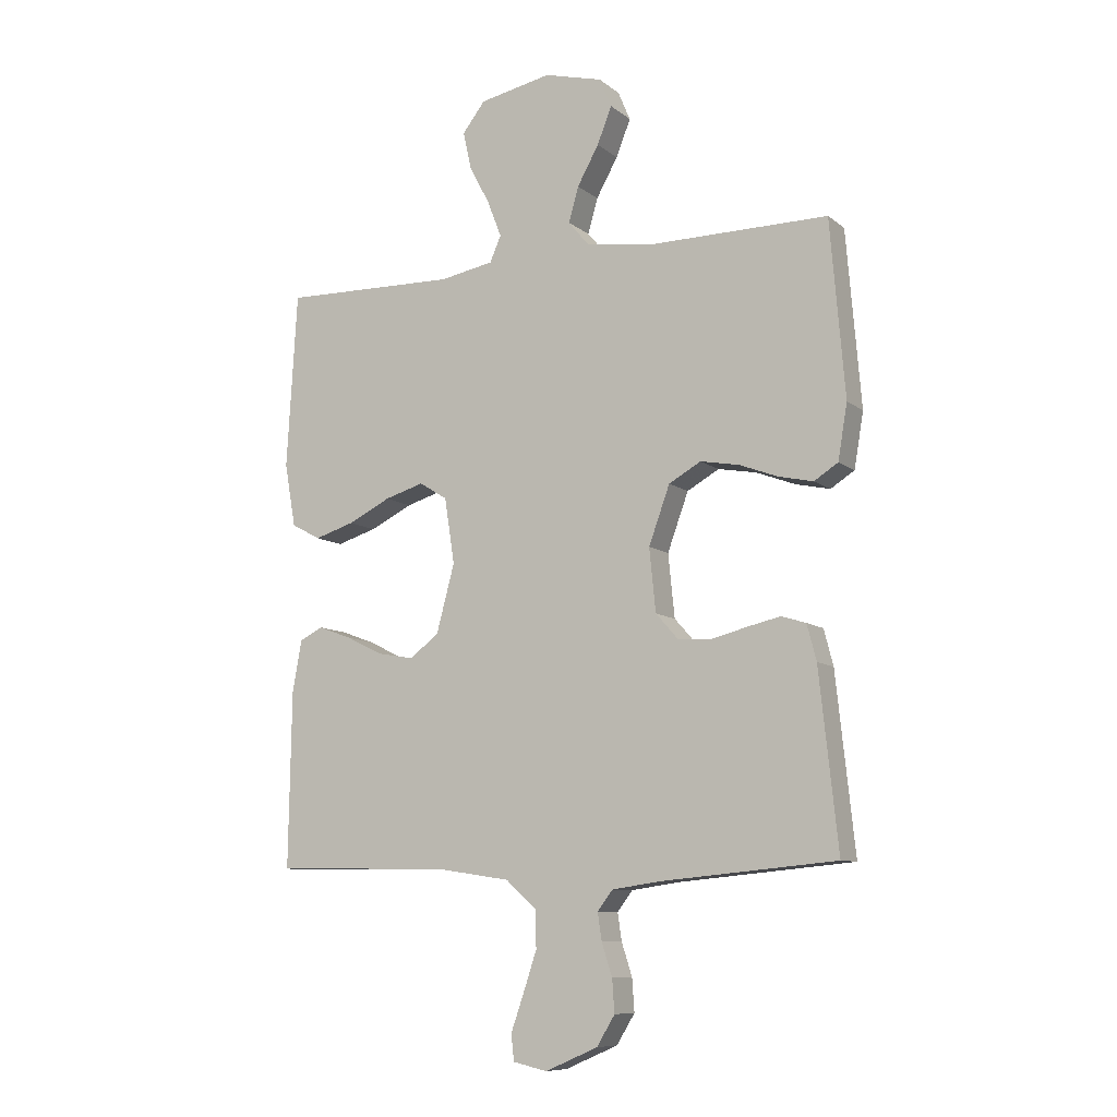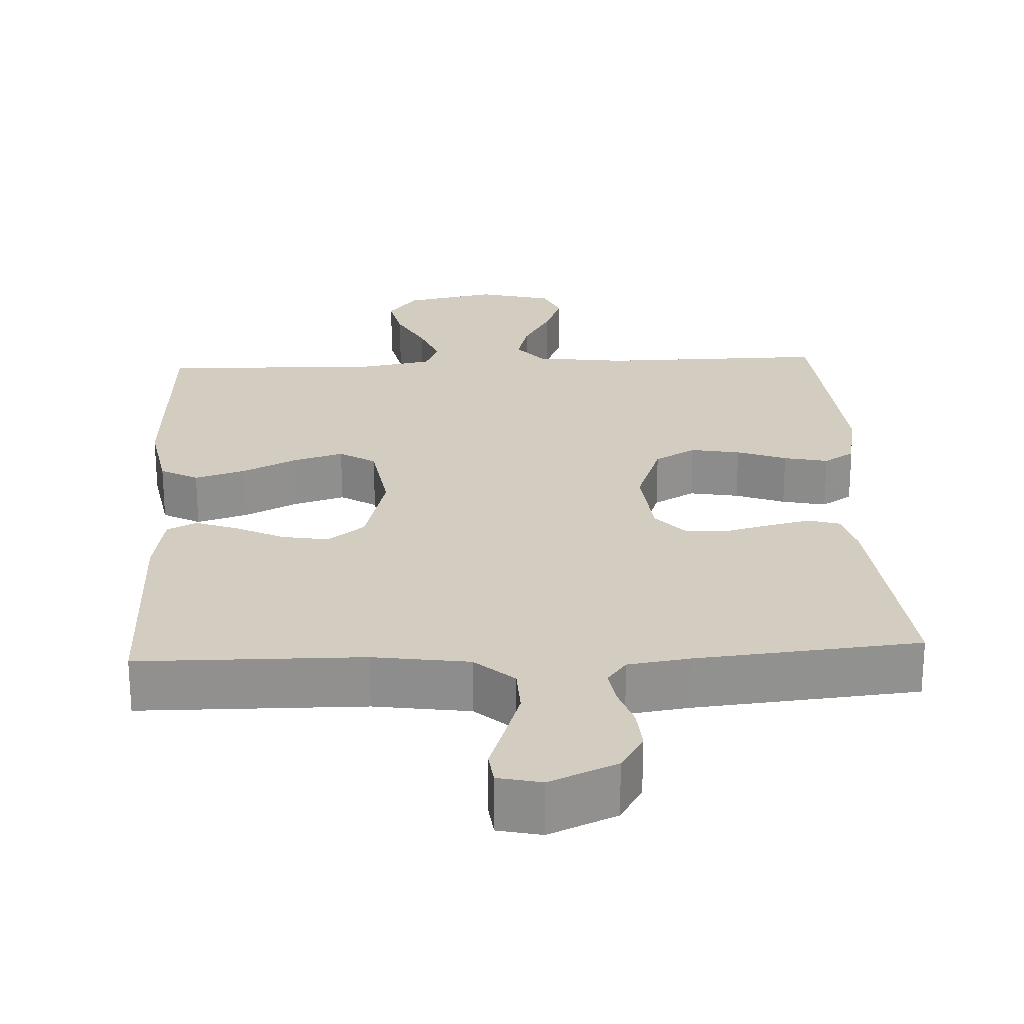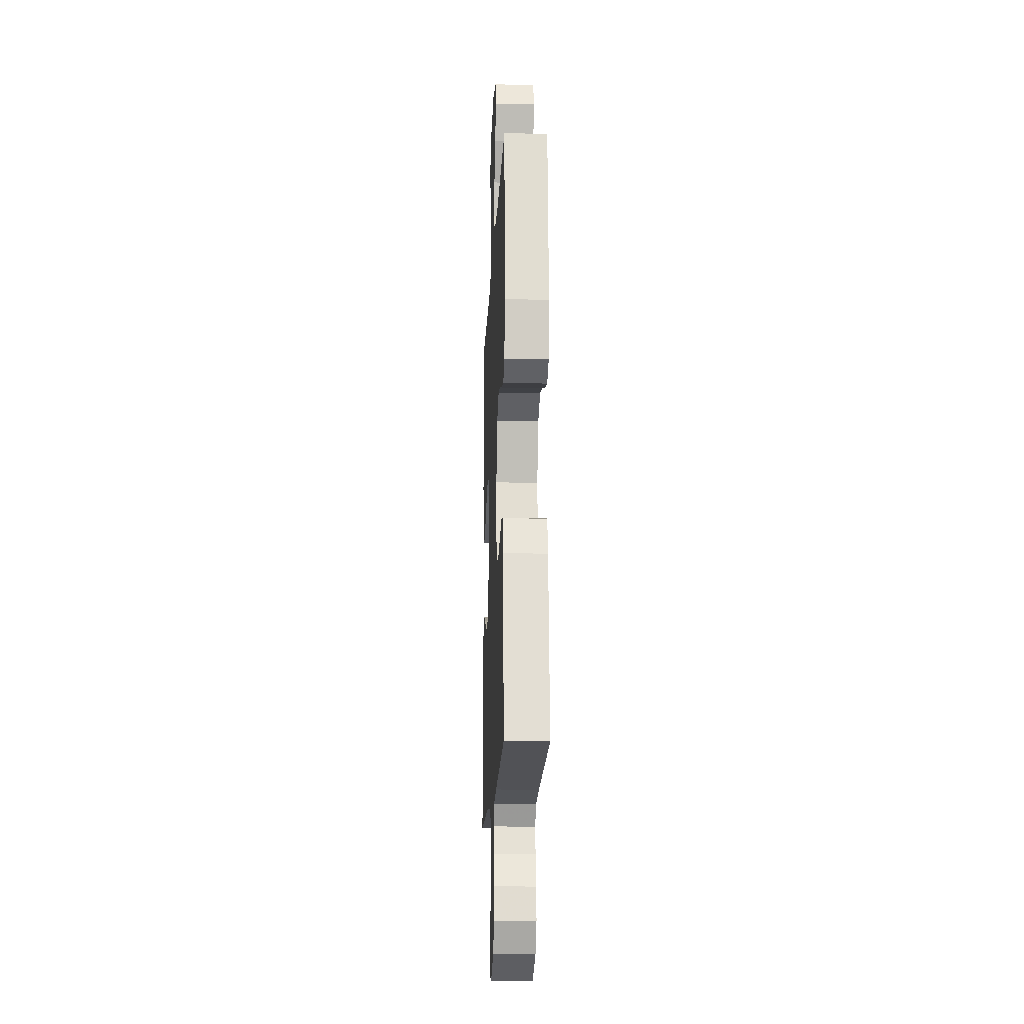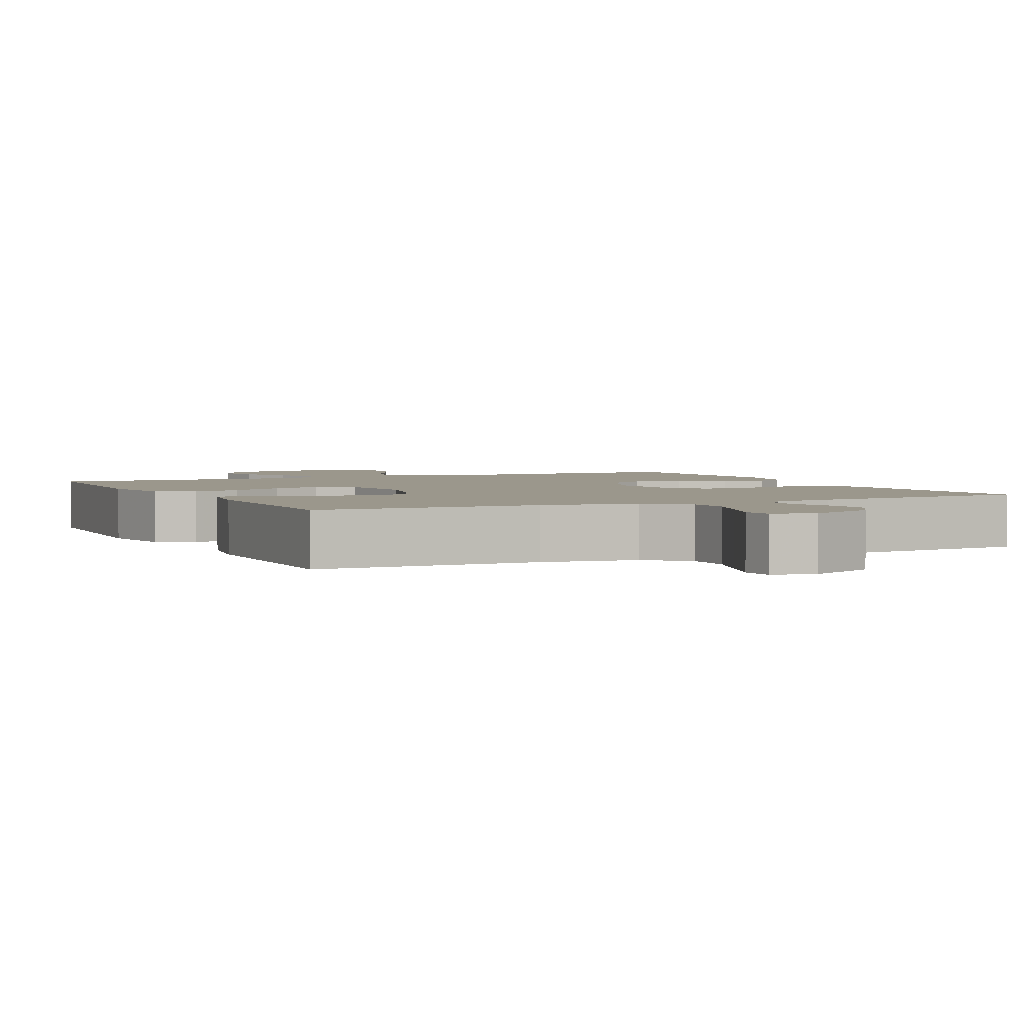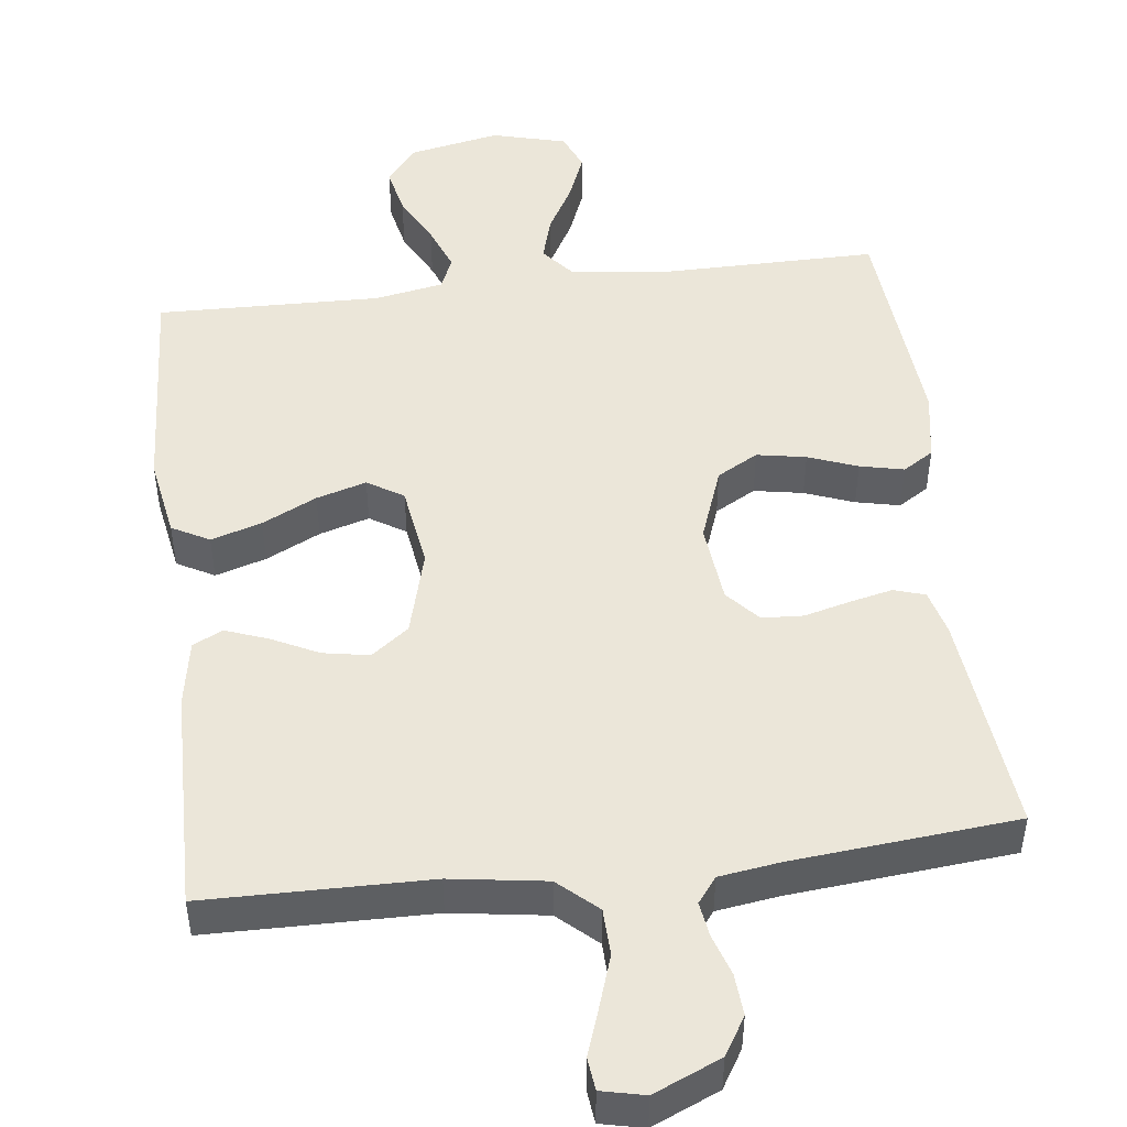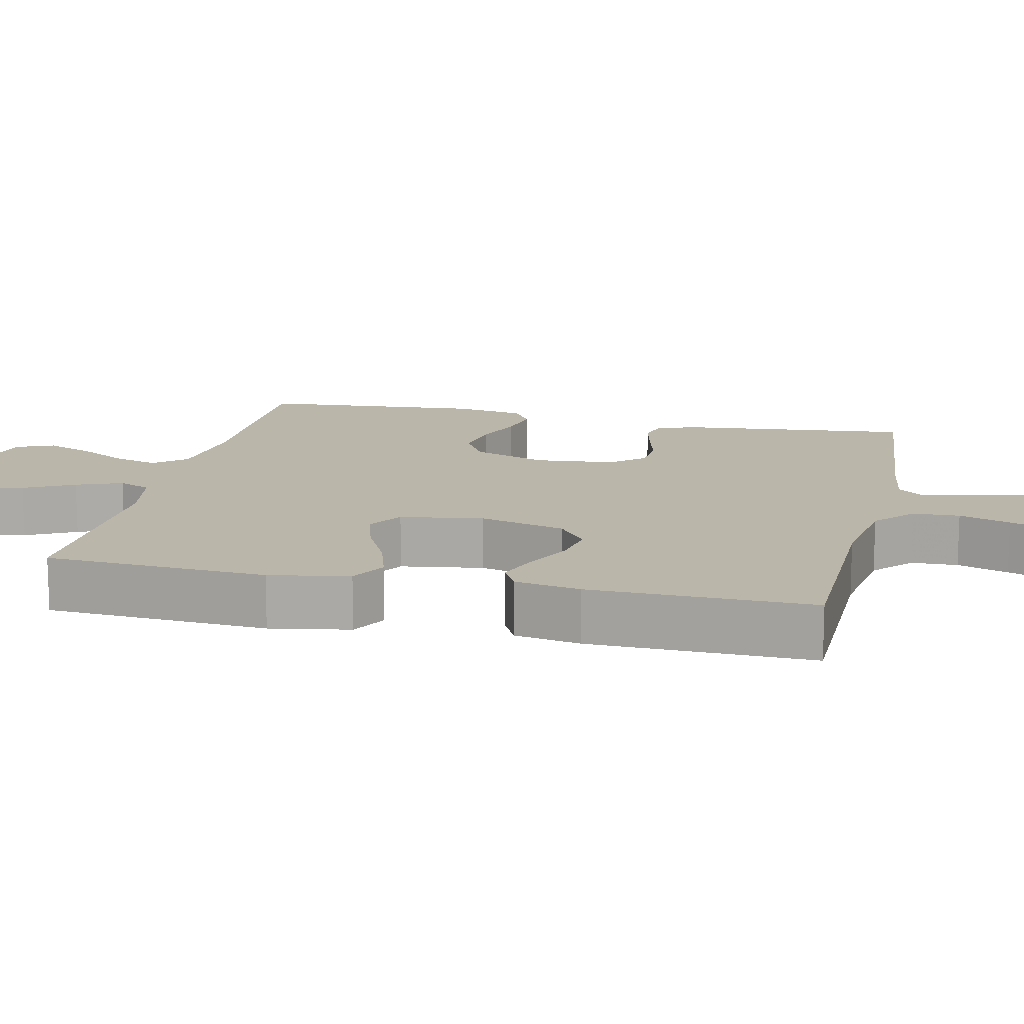
<metadata>
{"format":"obj","ext":"obj","renderer":"f3d","projection":"perspective","resolution":1024,"background":"white","views":[{"elev":-9.2,"azim":-151.9,"up":"+Z"},{"elev":24.5,"azim":177.1,"up":"+Y"},{"elev":-16.0,"azim":-92.6,"up":"+Z"},{"elev":2.8,"azim":154.4,"up":"+Y"},{"elev":48.4,"azim":173.1,"up":"+Y"},{"elev":14.1,"azim":102.7,"up":"+Y"}]}
</metadata>
<code>
v -0.5 0.07 0.5
v -0.2 0.07 0.498
v -0.078 0.07 0.514
v -0.042 0.07 0.557
v -0.059 0.07 0.617
v -0.096 0.07 0.683
v -0.121 0.07 0.746
v -0.1 0.07 0.796
v 0 0.07 0.822
v 0.123 0.07 0.797
v 0.162 0.07 0.747
v 0.148 0.07 0.683
v 0.113 0.07 0.616
v 0.089 0.07 0.554
v 0.108 0.07 0.51
v 0.2 0.07 0.493
v 0.5 0.07 0.5
v 0.518 0.07 0.2
v 0.499 0.07 0.092
v 0.449 0.07 0.065
v 0.381 0.07 0.086
v 0.308 0.07 0.122
v 0.241 0.07 0.142
v 0.193 0.07 0.112
v 0.176 0.07 0
v 0.207 0.07 -0.116
v 0.257 0.07 -0.154
v 0.319 0.07 -0.143
v 0.382 0.07 -0.112
v 0.439 0.07 -0.091
v 0.479 0.07 -0.111
v 0.495 0.07 -0.2
v 0.5 0.07 -0.5
v 0.2 0.07 -0.504
v 0.072 0.07 -0.523
v 0.02 0.07 -0.57
v 0.018 0.07 -0.633
v 0.041 0.07 -0.702
v 0.063 0.07 -0.765
v 0.058 0.07 -0.809
v 0 0.07 -0.822
v -0.09 0.07 -0.783
v -0.121 0.07 -0.732
v -0.117 0.07 -0.676
v -0.099 0.07 -0.621
v -0.092 0.07 -0.574
v -0.118 0.07 -0.54
v -0.2 0.07 -0.528
v -0.5 0.07 -0.5
v -0.468 0.07 -0.2
v -0.452 0.07 -0.139
v -0.41 0.07 -0.126
v -0.353 0.07 -0.139
v -0.291 0.07 -0.155
v -0.236 0.07 -0.152
v -0.197 0.07 -0.108
v -0.186 0.07 0
v -0.222 0.07 0.099
v -0.277 0.07 0.13
v -0.343 0.07 0.118
v -0.409 0.07 0.093
v -0.468 0.07 0.08
v -0.509 0.07 0.106
v -0.525 0.07 0.2
v -0.5 0 0.5
v -0.2 0 0.498
v -0.078 0 0.514
v -0.042 0 0.557
v -0.059 0 0.617
v -0.096 0 0.683
v -0.121 0 0.746
v -0.1 0 0.796
v 0 0 0.822
v 0.123 0 0.797
v 0.162 0 0.747
v 0.148 0 0.683
v 0.113 0 0.616
v 0.089 0 0.554
v 0.108 0 0.51
v 0.2 0 0.493
v 0.5 0 0.5
v 0.518 0 0.2
v 0.499 0 0.092
v 0.449 0 0.065
v 0.381 0 0.086
v 0.308 0 0.122
v 0.241 0 0.142
v 0.193 0 0.112
v 0.176 0 0
v 0.207 0 -0.116
v 0.257 0 -0.154
v 0.319 0 -0.143
v 0.382 0 -0.112
v 0.439 0 -0.091
v 0.479 0 -0.111
v 0.495 0 -0.2
v 0.5 0 -0.5
v 0.2 0 -0.504
v 0.072 0 -0.523
v 0.02 0 -0.57
v 0.018 0 -0.633
v 0.041 0 -0.702
v 0.063 0 -0.765
v 0.058 0 -0.809
v 0 0 -0.822
v -0.09 0 -0.783
v -0.121 0 -0.732
v -0.117 0 -0.676
v -0.099 0 -0.621
v -0.092 0 -0.574
v -0.118 0 -0.54
v -0.2 0 -0.528
v -0.5 0 -0.5
v -0.468 0 -0.2
v -0.452 0 -0.139
v -0.41 0 -0.126
v -0.353 0 -0.139
v -0.291 0 -0.155
v -0.236 0 -0.152
v -0.197 0 -0.108
v -0.186 0 0
v -0.222 0 0.099
v -0.277 0 0.13
v -0.343 0 0.118
v -0.409 0 0.093
v -0.468 0 0.08
v -0.509 0 0.106
v -0.525 0 0.2
f 64 1 2
f 63 64 2
f 62 63 2
f 61 62 2
f 60 61 2
f 59 60 2 3
f 58 59 3 4
f 57 58 4
f 56 57 4
f 52 53 54
f 51 52 54
f 50 51 54
f 49 50 54
f 48 49 54
f 47 48 54 55
f 46 47 55 56
f 43 44 45
f 42 43 45
f 41 42 45
f 40 41 45
f 39 40 45
f 38 39 45
f 37 38 45 46
f 46 56 4
f 37 46 4
f 36 37 4
f 32 33 34
f 31 32 34
f 30 31 34
f 29 30 34
f 28 29 34
f 27 28 34 35
f 26 27 35 36
f 20 21 22
f 19 20 22
f 18 19 22
f 17 18 22
f 16 17 22
f 15 16 22 23
f 14 15 23 24
f 11 12 13
f 10 11 13
f 9 10 13
f 8 9 13
f 7 8 13
f 6 7 13
f 5 6 13
f 4 5 13 14
f 25 26 36 4
f 4 14 24 25
f 66 65 128
f 66 128 127
f 66 127 126
f 66 126 125
f 66 125 124
f 67 66 124 123
f 68 67 123 122
f 68 122 121
f 68 121 120
f 118 117 116
f 118 116 115
f 118 115 114
f 118 114 113
f 118 113 112
f 119 118 112 111
f 120 119 111 110
f 109 108 107
f 109 107 106
f 109 106 105
f 109 105 104
f 109 104 103
f 109 103 102
f 110 109 102 101
f 68 120 110
f 68 110 101
f 68 101 100
f 98 97 96
f 98 96 95
f 98 95 94
f 98 94 93
f 98 93 92
f 99 98 92 91
f 100 99 91 90
f 86 85 84
f 86 84 83
f 86 83 82
f 86 82 81
f 86 81 80
f 87 86 80 79
f 88 87 79 78
f 77 76 75
f 77 75 74
f 77 74 73
f 77 73 72
f 77 72 71
f 77 71 70
f 77 70 69
f 78 77 69 68
f 68 100 90 89
f 89 88 78 68
f 1 65 66 2
f 2 66 67 3
f 3 67 68 4
f 4 68 69 5
f 5 69 70 6
f 6 70 71 7
f 7 71 72 8
f 8 72 73 9
f 9 73 74 10
f 10 74 75 11
f 11 75 76 12
f 12 76 77 13
f 13 77 78 14
f 14 78 79 15
f 15 79 80 16
f 16 80 81 17
f 17 81 82 18
f 18 82 83 19
f 19 83 84 20
f 20 84 85 21
f 21 85 86 22
f 22 86 87 23
f 23 87 88 24
f 24 88 89 25
f 25 89 90 26
f 26 90 91 27
f 27 91 92 28
f 28 92 93 29
f 29 93 94 30
f 30 94 95 31
f 31 95 96 32
f 32 96 97 33
f 33 97 98 34
f 34 98 99 35
f 35 99 100 36
f 36 100 101 37
f 37 101 102 38
f 38 102 103 39
f 39 103 104 40
f 40 104 105 41
f 41 105 106 42
f 42 106 107 43
f 43 107 108 44
f 44 108 109 45
f 45 109 110 46
f 46 110 111 47
f 47 111 112 48
f 48 112 113 49
f 49 113 114 50
f 50 114 115 51
f 51 115 116 52
f 52 116 117 53
f 53 117 118 54
f 54 118 119 55
f 55 119 120 56
f 56 120 121 57
f 57 121 122 58
f 58 122 123 59
f 59 123 124 60
f 60 124 125 61
f 61 125 126 62
f 62 126 127 63
f 63 127 128 64
f 64 128 65 1

</code>
